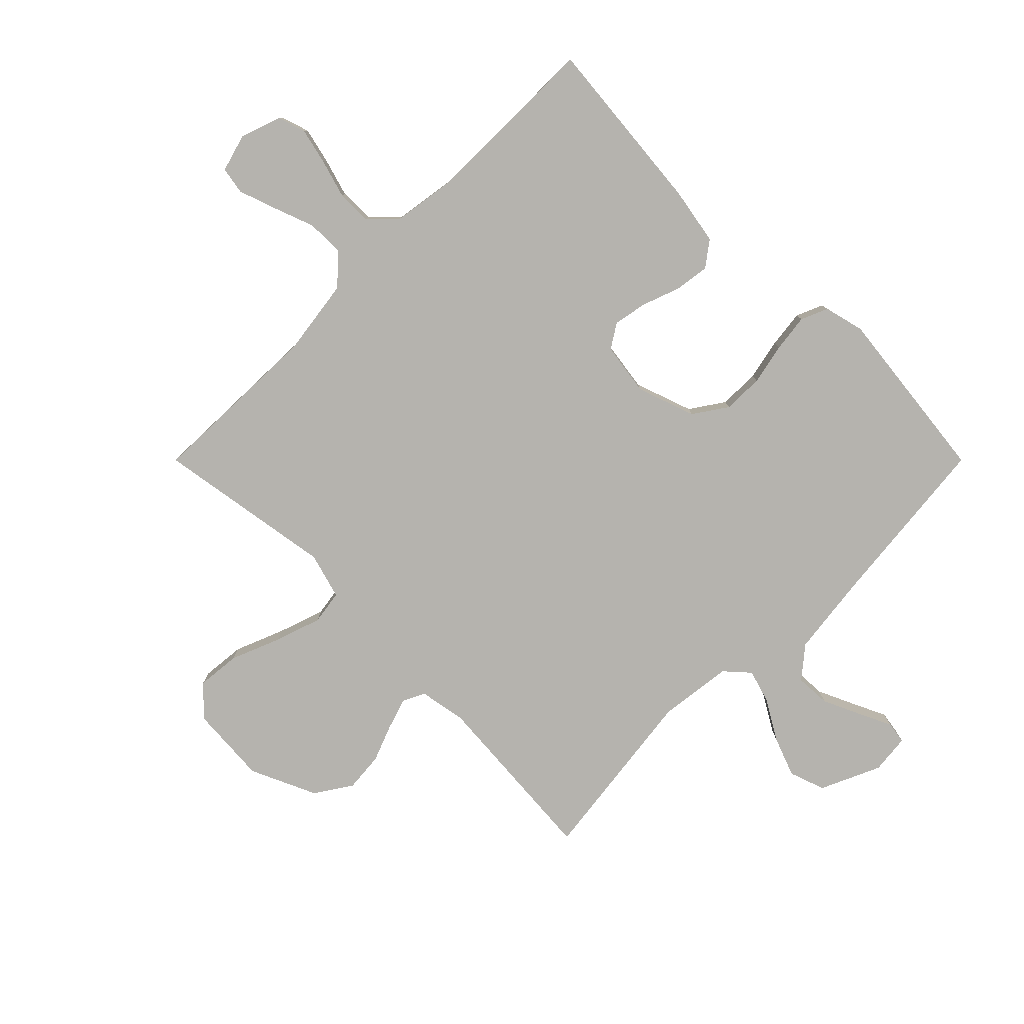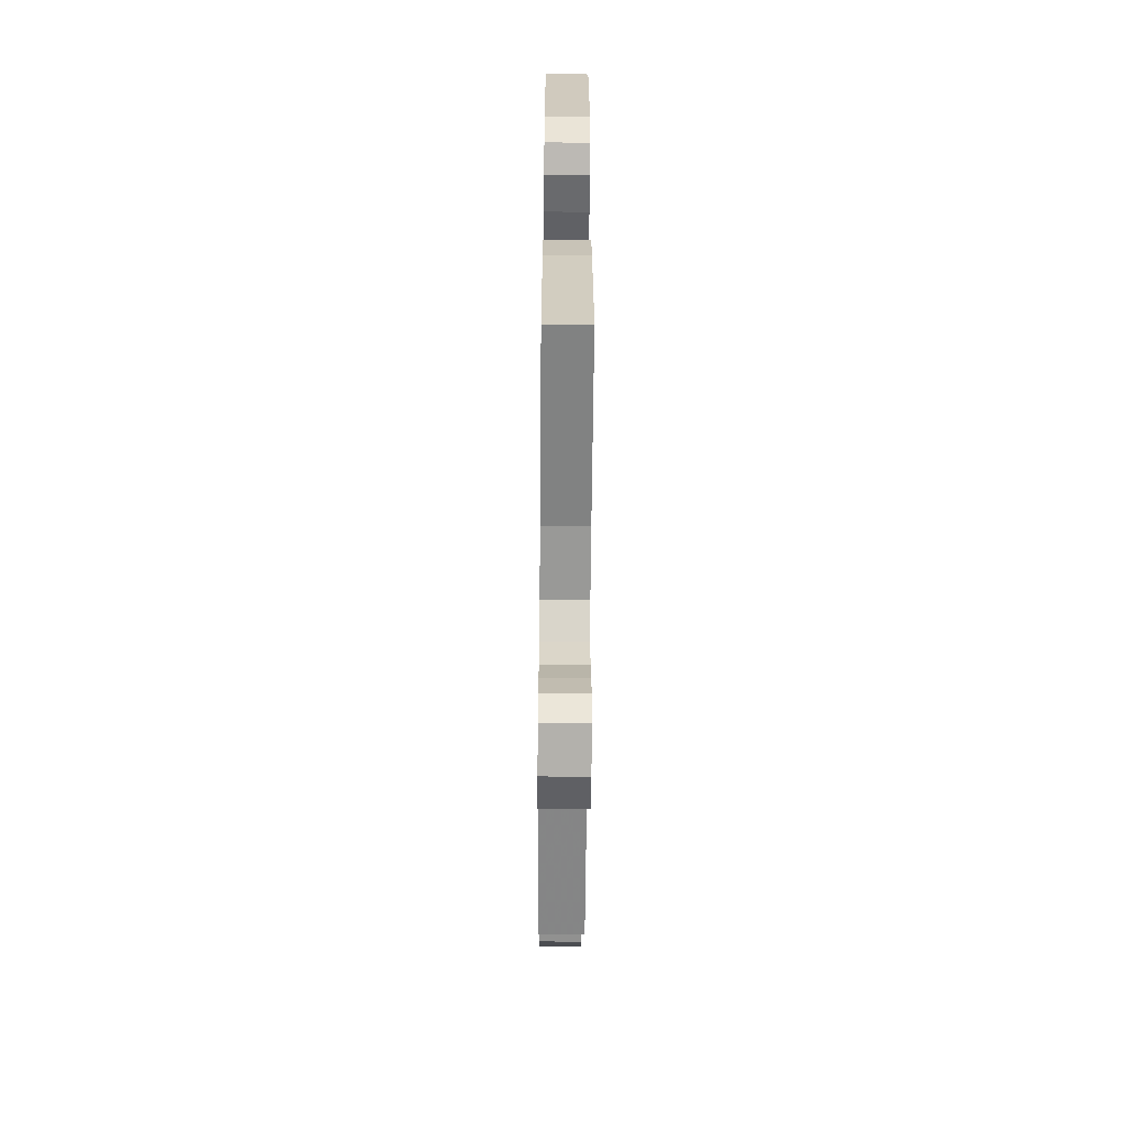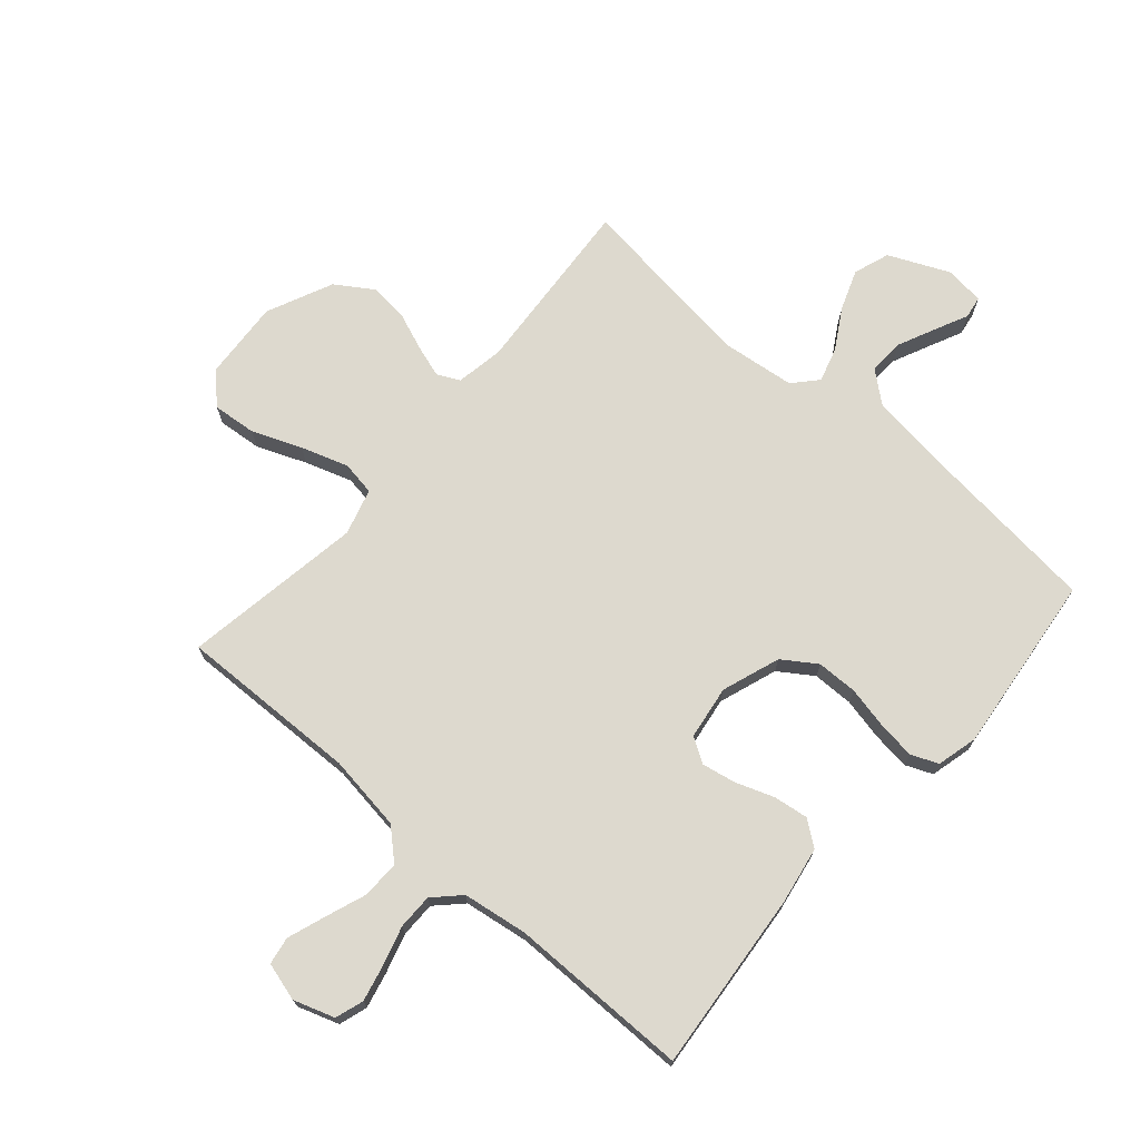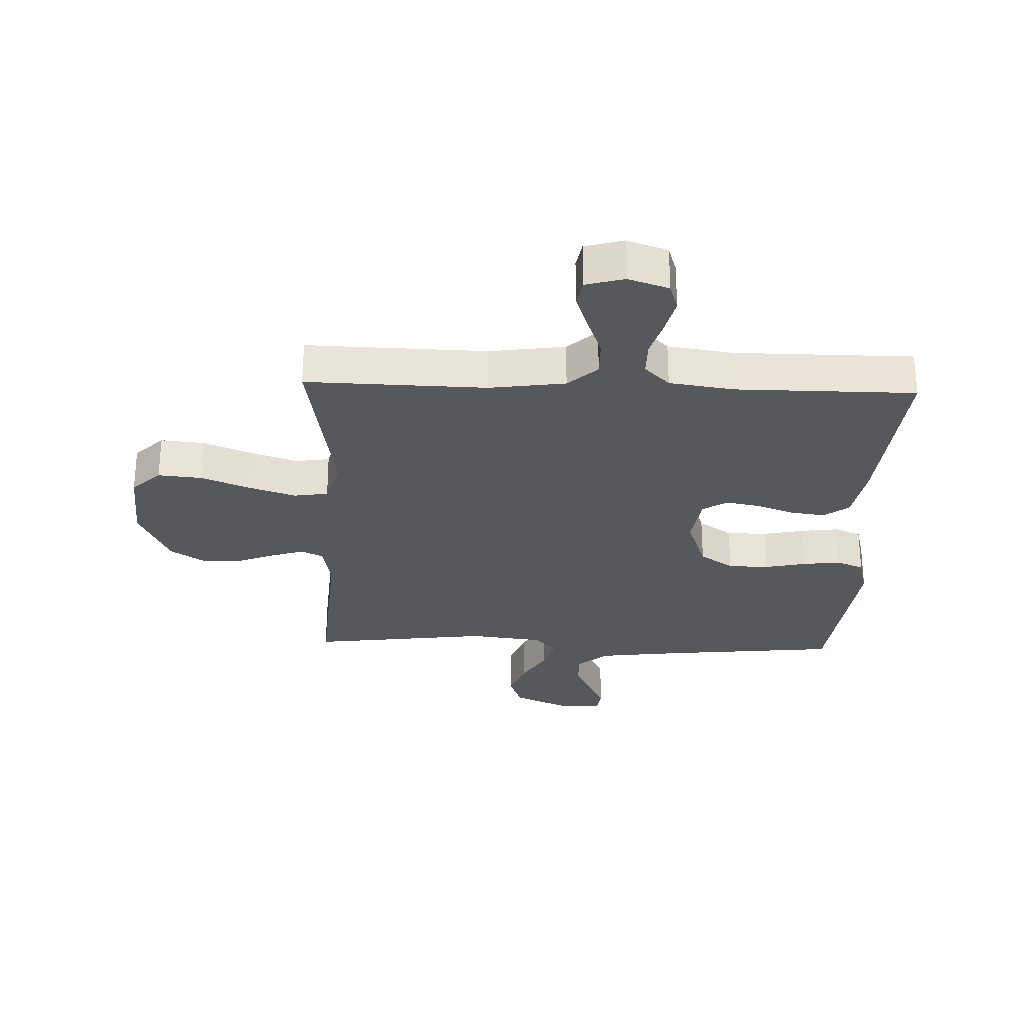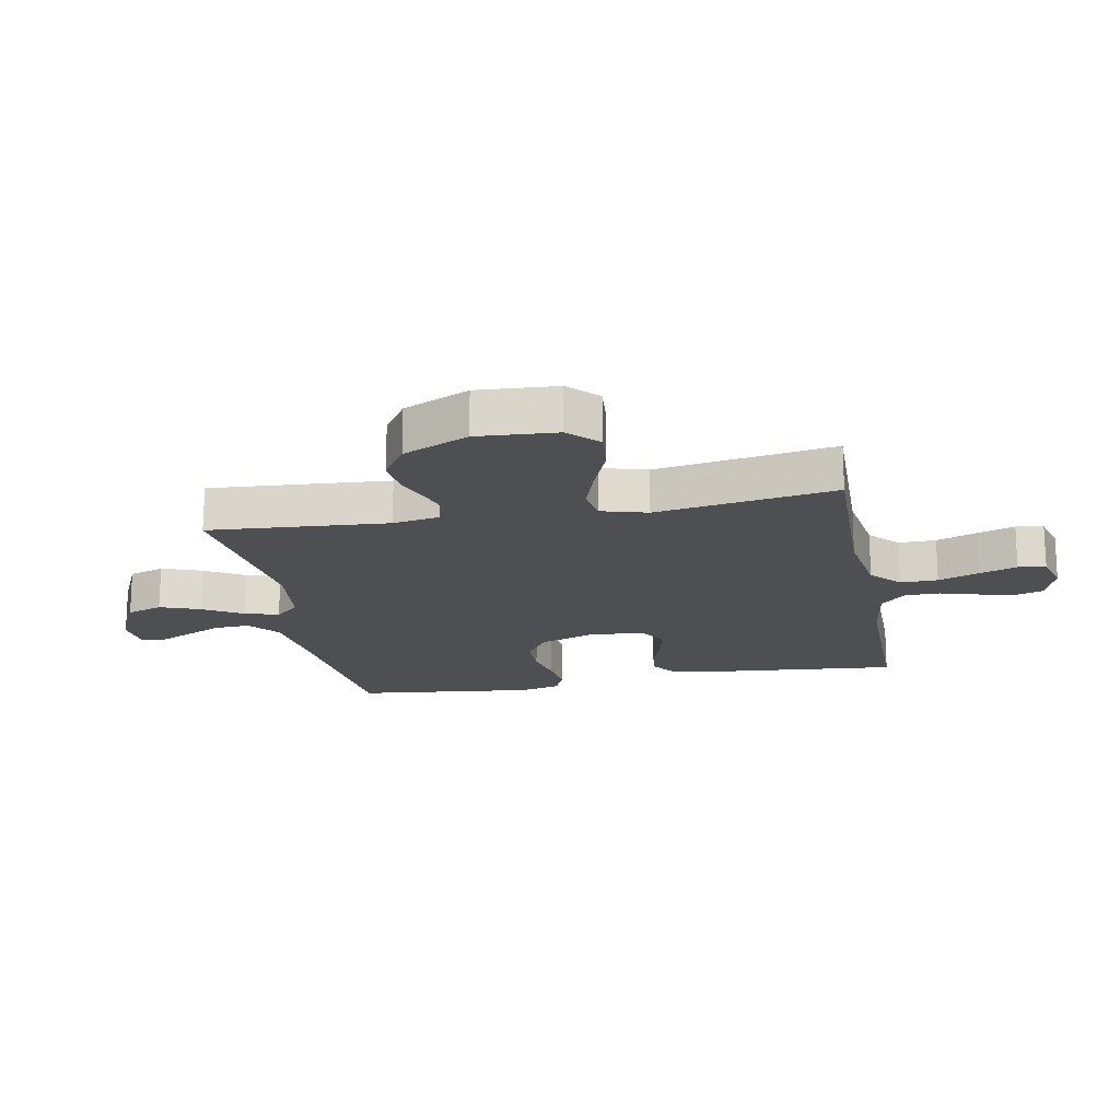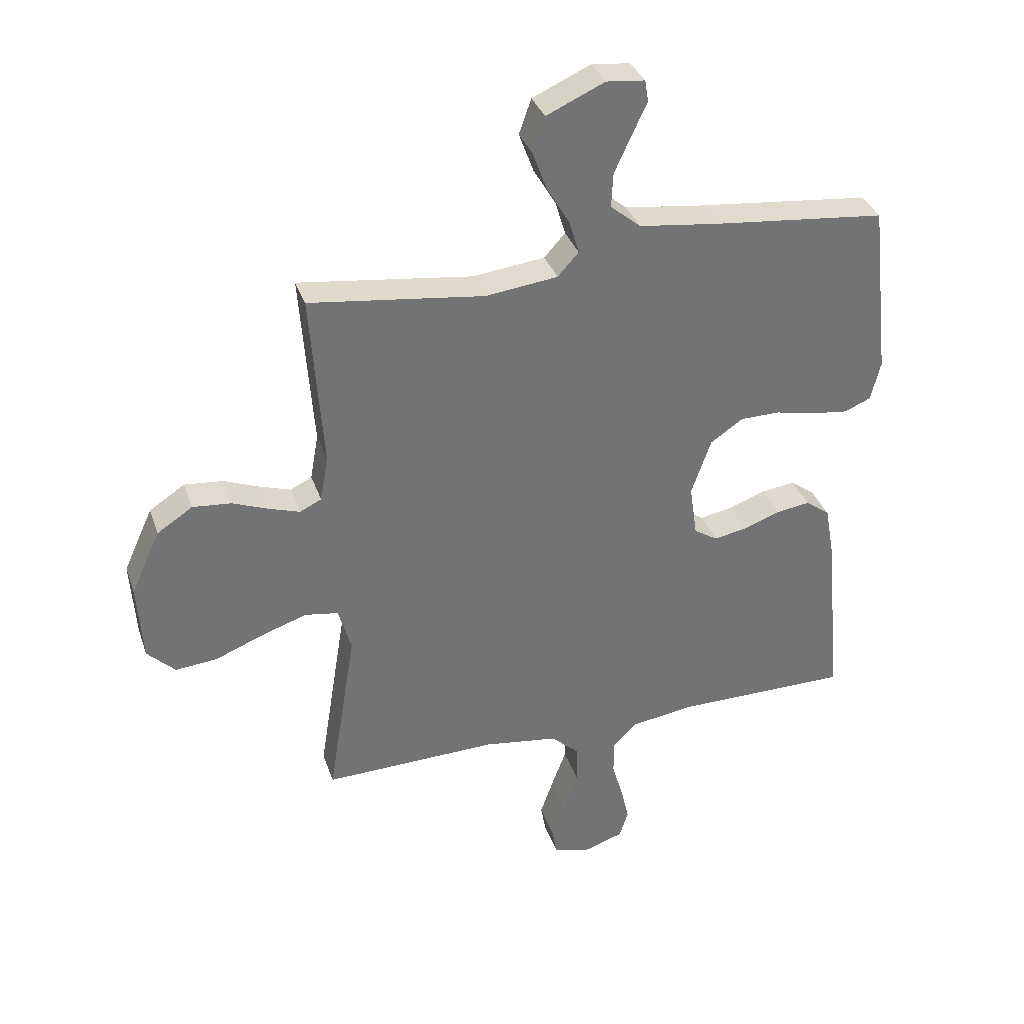
<metadata>
{"format":"obj","ext":"obj","renderer":"f3d","projection":"perspective","resolution":1024,"background":"white","views":[{"elev":-79.9,"azim":-135.0,"up":"+Y"},{"elev":-60.4,"azim":-90.5,"up":"+Z"},{"elev":71.8,"azim":-138.9,"up":"+Y"},{"elev":-28.1,"azim":178.0,"up":"+Y"},{"elev":-18.1,"azim":100.8,"up":"+Y"},{"elev":34.5,"azim":162.4,"up":"+Z"}]}
</metadata>
<code>
v -0.5 0.07 0.5
v -0.2 0.07 0.531
v -0.066 0.07 0.548
v -0.014 0.07 0.591
v -0.017 0.07 0.65
v -0.046 0.07 0.713
v -0.072 0.07 0.768
v -0.066 0.07 0.805
v 0 0.07 0.812
v 0.1 0.07 0.767
v 0.121 0.07 0.707
v 0.096 0.07 0.64
v 0.057 0.07 0.574
v 0.04 0.07 0.517
v 0.076 0.07 0.477
v 0.2 0.07 0.462
v 0.5 0.07 0.5
v 0.478 0.07 0.2
v 0.492 0.07 0.121
v 0.529 0.07 0.103
v 0.582 0.07 0.12
v 0.644 0.07 0.144
v 0.71 0.07 0.15
v 0.771 0.07 0.11
v 0.821 0.07 0
v 0.812 0.07 -0.133
v 0.764 0.07 -0.18
v 0.691 0.07 -0.173
v 0.609 0.07 -0.14
v 0.531 0.07 -0.114
v 0.474 0.07 -0.123
v 0.452 0.07 -0.2
v 0.5 0.07 -0.5
v 0.2 0.07 -0.492
v 0.073 0.07 -0.51
v 0.024 0.07 -0.555
v 0.025 0.07 -0.618
v 0.05 0.07 -0.686
v 0.072 0.07 -0.749
v 0.064 0.07 -0.795
v 0 0.07 -0.813
v -0.068 0.07 -0.79
v -0.083 0.07 -0.743
v -0.069 0.07 -0.683
v -0.05 0.07 -0.618
v -0.05 0.07 -0.559
v -0.092 0.07 -0.517
v -0.2 0.07 -0.501
v -0.5 0.07 -0.5
v -0.472 0.07 -0.2
v -0.455 0.07 -0.104
v -0.413 0.07 -0.073
v -0.355 0.07 -0.081
v -0.292 0.07 -0.104
v -0.235 0.07 -0.115
v -0.194 0.07 -0.089
v -0.181 0.07 0
v -0.215 0.07 0.097
v -0.271 0.07 0.135
v -0.339 0.07 0.136
v -0.409 0.07 0.121
v -0.472 0.07 0.113
v -0.517 0.07 0.132
v -0.534 0.07 0.2
v -0.5 0 0.5
v -0.2 0 0.531
v -0.066 0 0.548
v -0.014 0 0.591
v -0.017 0 0.65
v -0.046 0 0.713
v -0.072 0 0.768
v -0.066 0 0.805
v 0 0 0.812
v 0.1 0 0.767
v 0.121 0 0.707
v 0.096 0 0.64
v 0.057 0 0.574
v 0.04 0 0.517
v 0.076 0 0.477
v 0.2 0 0.462
v 0.5 0 0.5
v 0.478 0 0.2
v 0.492 0 0.121
v 0.529 0 0.103
v 0.582 0 0.12
v 0.644 0 0.144
v 0.71 0 0.15
v 0.771 0 0.11
v 0.821 0 0
v 0.812 0 -0.133
v 0.764 0 -0.18
v 0.691 0 -0.173
v 0.609 0 -0.14
v 0.531 0 -0.114
v 0.474 0 -0.123
v 0.452 0 -0.2
v 0.5 0 -0.5
v 0.2 0 -0.492
v 0.073 0 -0.51
v 0.024 0 -0.555
v 0.025 0 -0.618
v 0.05 0 -0.686
v 0.072 0 -0.749
v 0.064 0 -0.795
v 0 0 -0.813
v -0.068 0 -0.79
v -0.083 0 -0.743
v -0.069 0 -0.683
v -0.05 0 -0.618
v -0.05 0 -0.559
v -0.092 0 -0.517
v -0.2 0 -0.501
v -0.5 0 -0.5
v -0.472 0 -0.2
v -0.455 0 -0.104
v -0.413 0 -0.073
v -0.355 0 -0.081
v -0.292 0 -0.104
v -0.235 0 -0.115
v -0.194 0 -0.089
v -0.181 0 0
v -0.215 0 0.097
v -0.271 0 0.135
v -0.339 0 0.136
v -0.409 0 0.121
v -0.472 0 0.113
v -0.517 0 0.132
v -0.534 0 0.2
f 63 64 1 2
f 60 61 62 63
f 60 63 2 3
f 59 60 3 4
f 58 59 4
f 57 58 4
f 56 57 4
f 51 52 53 54
f 51 54 55
f 48 49 50 51
f 47 48 51 55
f 46 47 55 56
f 42 43 44 45
f 40 41 42 45
f 40 45 46
f 37 38 39 40
f 37 40 46 56
f 32 33 34
f 31 32 34 35
f 26 27 28 29
f 26 29 30
f 25 26 30
f 24 25 30 31
f 21 22 23 24
f 20 21 24 31
f 16 17 18
f 15 16 18 19
f 10 11 12 13
f 10 13 14
f 9 10 14
f 6 7 8 9
f 5 6 9
f 4 5 9 14
f 36 37 56 4
f 19 20 31 35
f 15 19 35 36
f 14 15 36
f 4 14 36
f 66 65 128 127
f 127 126 125 124
f 67 66 127 124
f 68 67 124 123
f 68 123 122
f 68 122 121
f 68 121 120
f 118 117 116 115
f 119 118 115
f 115 114 113 112
f 119 115 112 111
f 120 119 111 110
f 109 108 107 106
f 109 106 105 104
f 110 109 104
f 104 103 102 101
f 120 110 104 101
f 98 97 96
f 99 98 96 95
f 93 92 91 90
f 94 93 90
f 94 90 89
f 95 94 89 88
f 88 87 86 85
f 95 88 85 84
f 82 81 80
f 83 82 80 79
f 77 76 75 74
f 78 77 74
f 78 74 73
f 73 72 71 70
f 73 70 69
f 78 73 69 68
f 68 120 101 100
f 99 95 84 83
f 100 99 83 79
f 100 79 78
f 100 78 68
f 1 65 66 2
f 2 66 67 3
f 3 67 68 4
f 4 68 69 5
f 5 69 70 6
f 6 70 71 7
f 7 71 72 8
f 8 72 73 9
f 9 73 74 10
f 10 74 75 11
f 11 75 76 12
f 12 76 77 13
f 13 77 78 14
f 14 78 79 15
f 15 79 80 16
f 16 80 81 17
f 17 81 82 18
f 18 82 83 19
f 19 83 84 20
f 20 84 85 21
f 21 85 86 22
f 22 86 87 23
f 23 87 88 24
f 24 88 89 25
f 25 89 90 26
f 26 90 91 27
f 27 91 92 28
f 28 92 93 29
f 29 93 94 30
f 30 94 95 31
f 31 95 96 32
f 32 96 97 33
f 33 97 98 34
f 34 98 99 35
f 35 99 100 36
f 36 100 101 37
f 37 101 102 38
f 38 102 103 39
f 39 103 104 40
f 40 104 105 41
f 41 105 106 42
f 42 106 107 43
f 43 107 108 44
f 44 108 109 45
f 45 109 110 46
f 46 110 111 47
f 47 111 112 48
f 48 112 113 49
f 49 113 114 50
f 50 114 115 51
f 51 115 116 52
f 52 116 117 53
f 53 117 118 54
f 54 118 119 55
f 55 119 120 56
f 56 120 121 57
f 57 121 122 58
f 58 122 123 59
f 59 123 124 60
f 60 124 125 61
f 61 125 126 62
f 62 126 127 63
f 63 127 128 64
f 64 128 65 1

</code>
